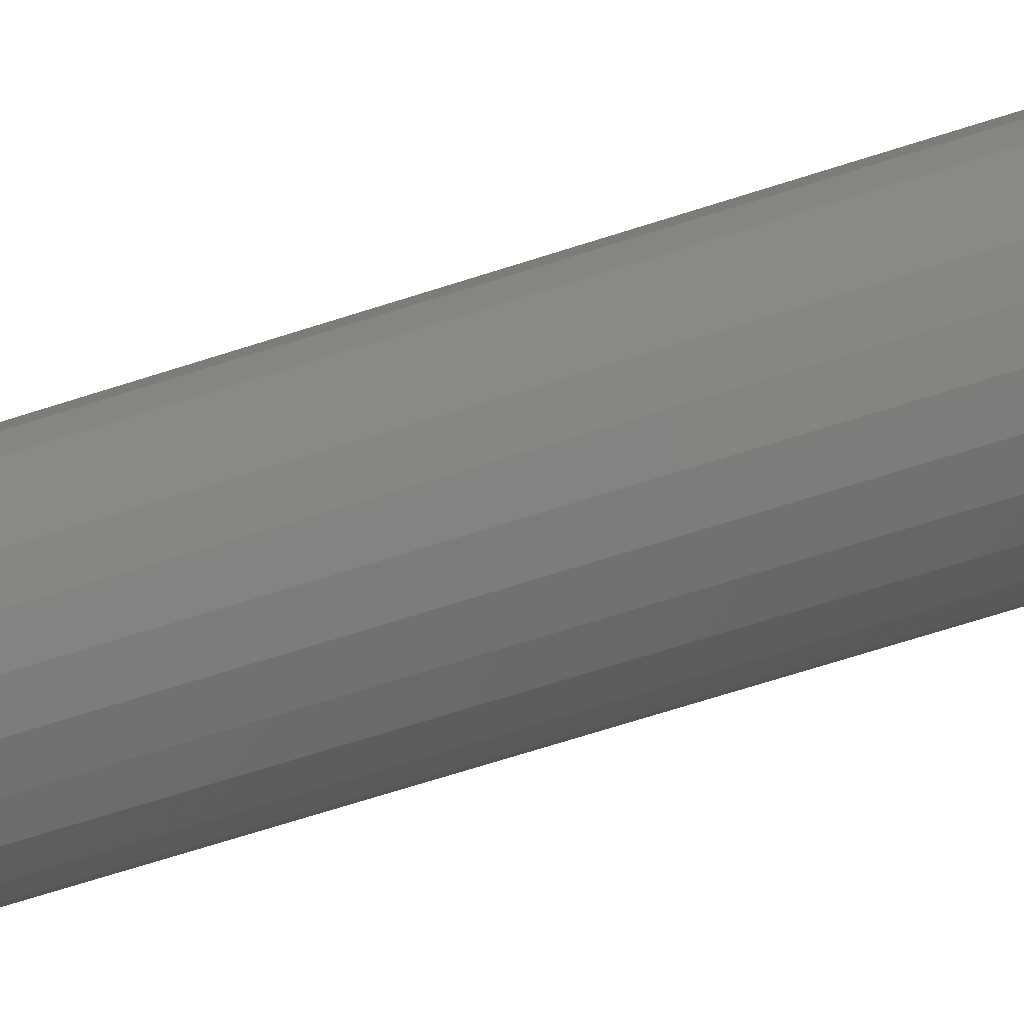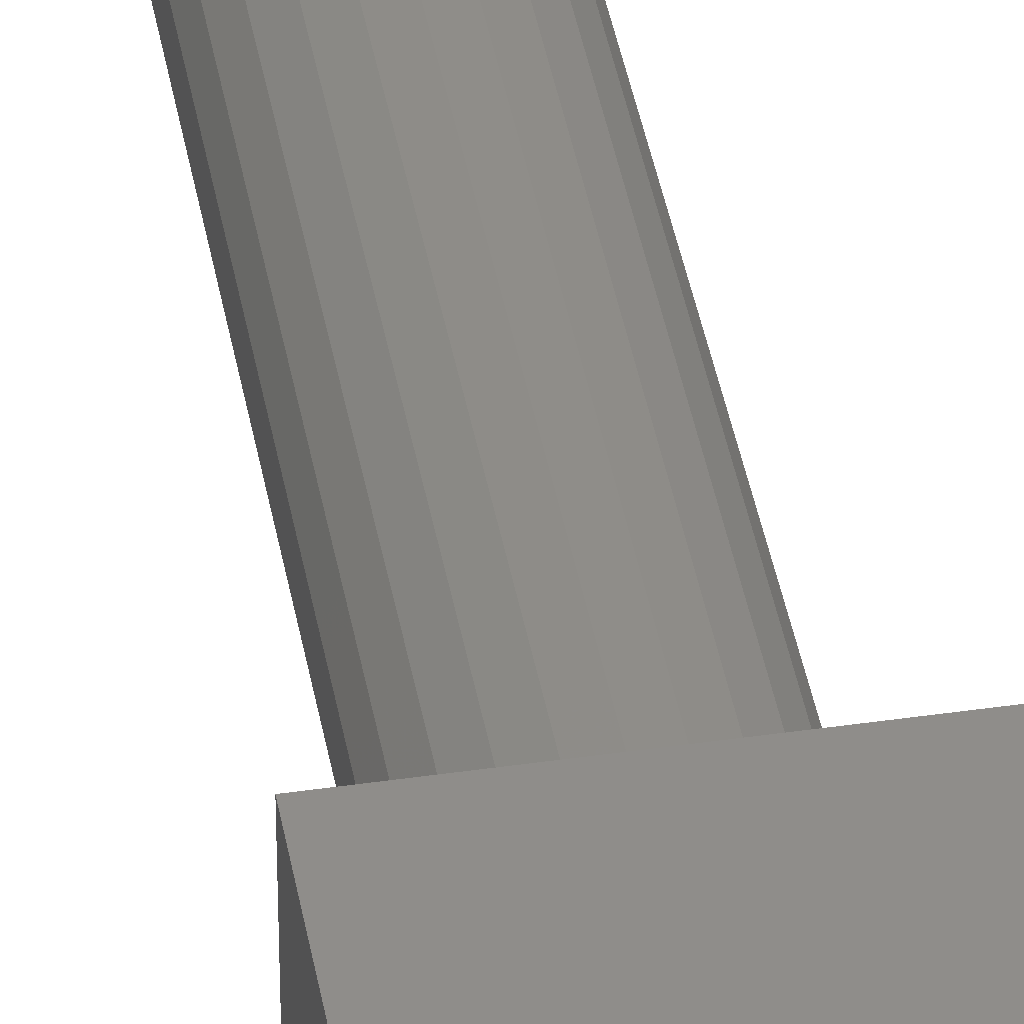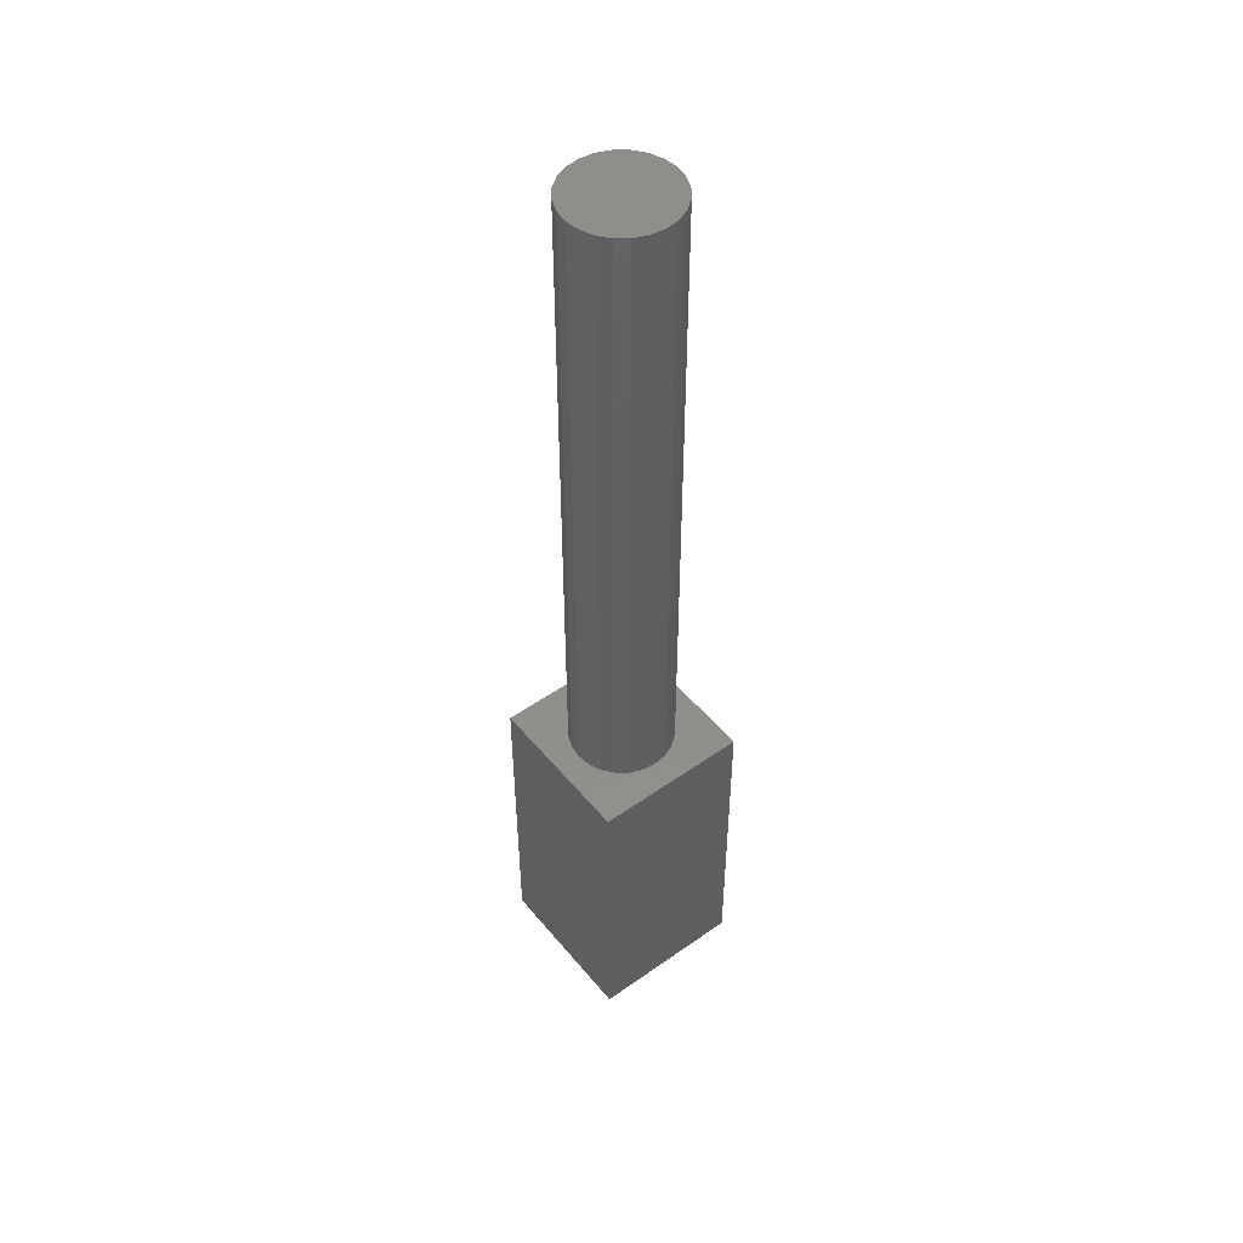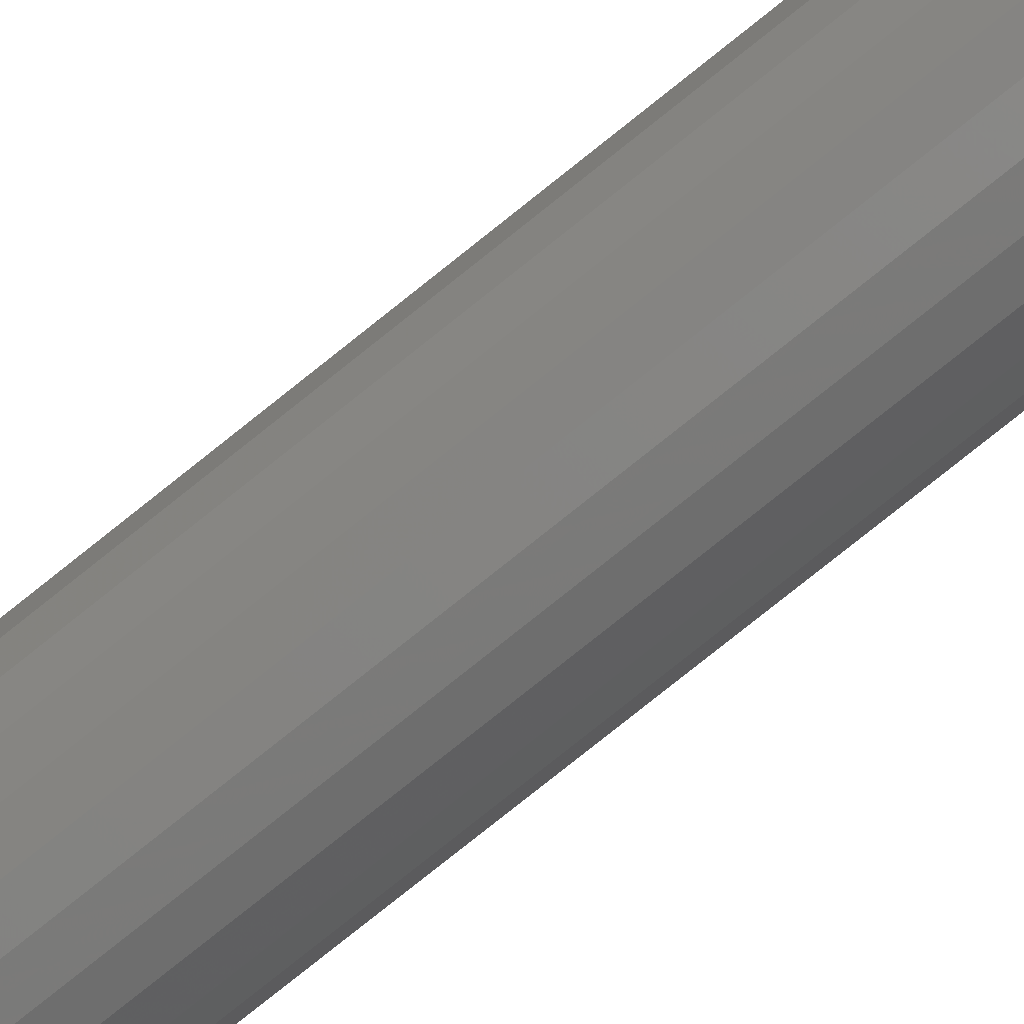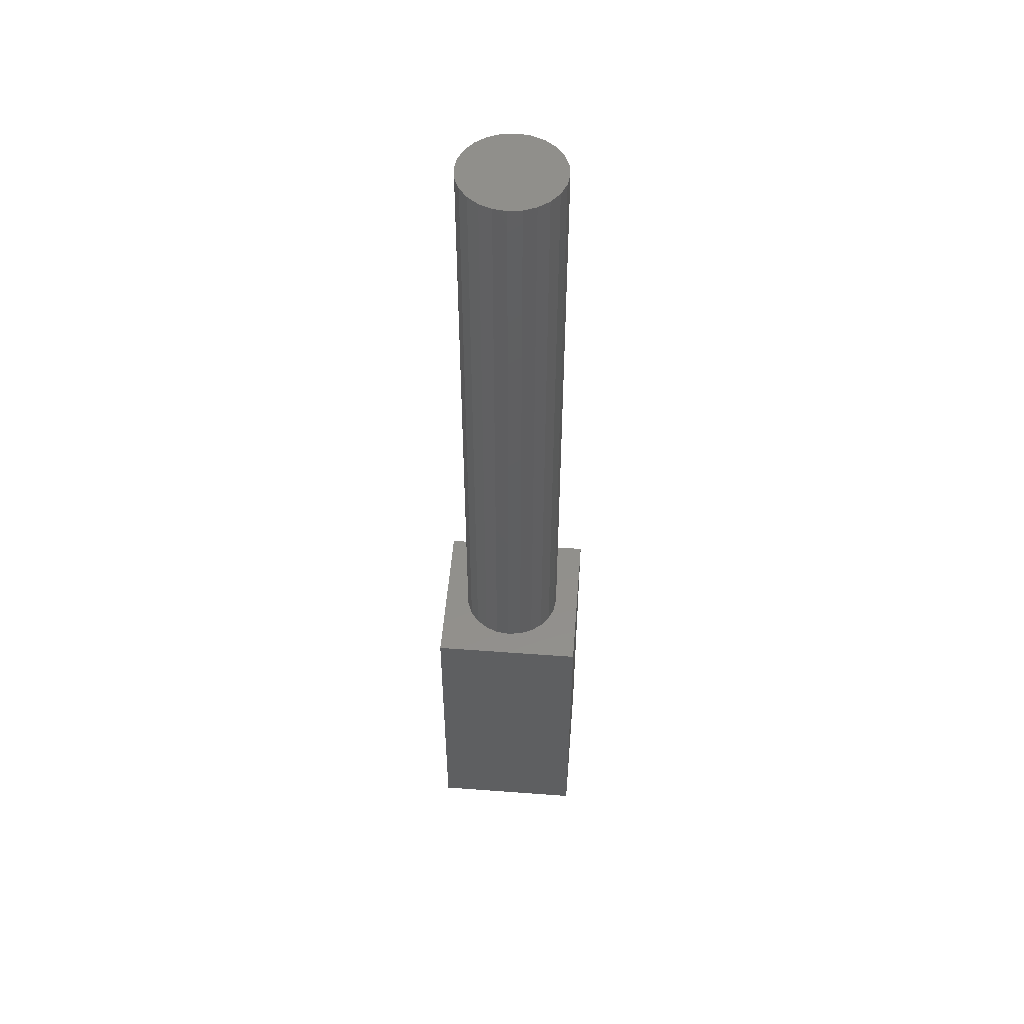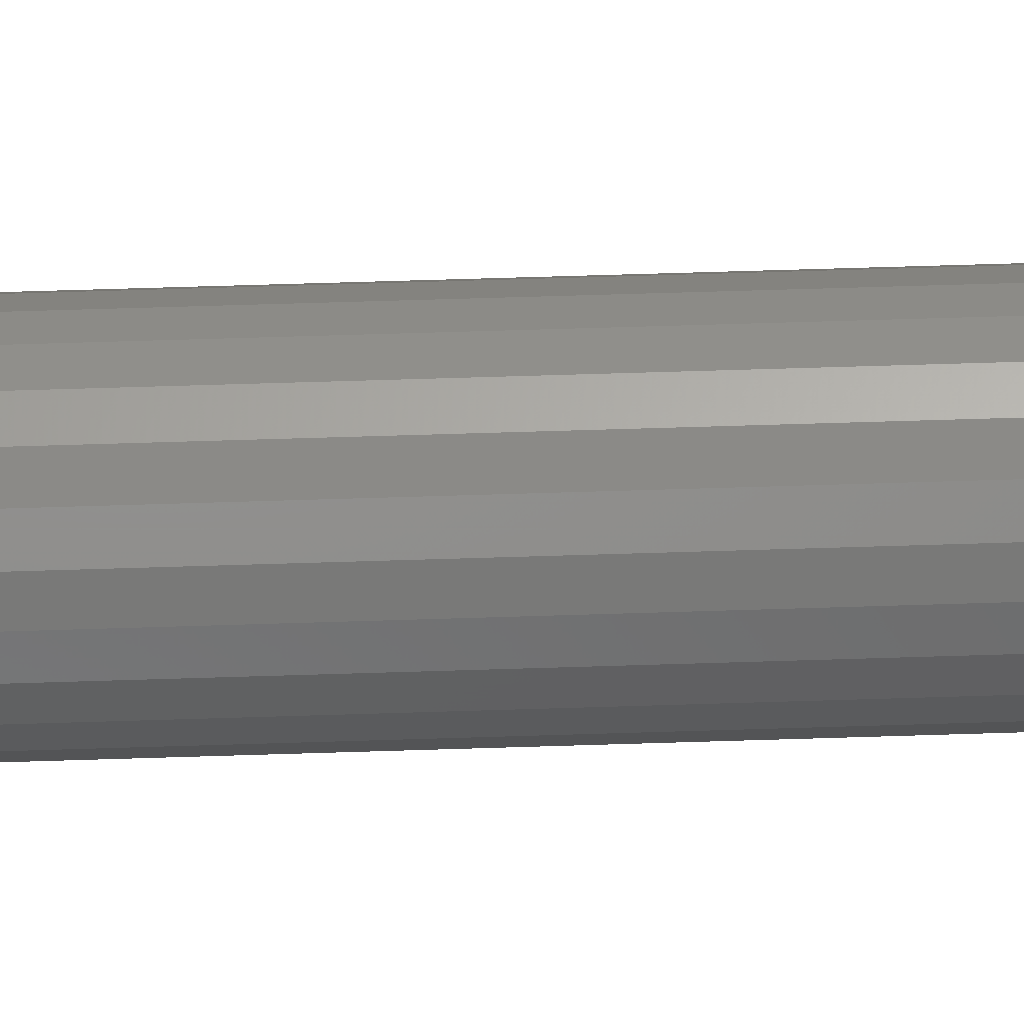
<metadata>
{"format":"stl","ext":"stl","renderer":"f3d","projection":"perspective","resolution":1024,"background":"white","views":[{"elev":-56.3,"azim":-70.2,"up":"+Y"},{"elev":41.5,"azim":170.0,"up":"+Y"},{"elev":49.7,"azim":-37.9,"up":"+Z"},{"elev":-78.9,"azim":128.6,"up":"+Y"},{"elev":51.7,"azim":4.6,"up":"+Z"},{"elev":55.7,"azim":-92.0,"up":"+Y"}]}
</metadata>
<code>
# stl→obj: 58 verts, 112 faces
v 55.71 6.096 0
v 49.71 0 0
v 49.71 6.096 0
v 55.71 0 0
v 49.71 0 12.7
v 51.27 1.611 12.7
v 49.71 3.048 12.7
v 51.69 1.288 12.7
v 52.18 1.085 12.7
v 55.71 0 12.7
v 50.95 2.032 12.7
v 50.75 2.522 12.7
v 50.68 3.048 12.7
v 52.71 1.016 12.7
v 53.24 1.085 12.7
v 53.73 1.288 12.7
v 54.15 1.611 12.7
v 54.47 2.032 12.7
v 54.67 2.522 12.7
v 54.74 3.048 12.7
v 55.71 3.048 12.7
v 49.71 6.096 12.7
v 55.71 6.096 12.7
v 50.75 3.574 12.7
v 50.95 4.064 12.7
v 51.27 4.485 12.7
v 51.69 4.808 12.7
v 52.18 5.011 12.7
v 52.71 5.08 12.7
v 53.24 5.011 12.7
v 53.73 4.808 12.7
v 54.15 4.485 12.7
v 54.47 4.064 12.7
v 54.67 3.574 12.7
v 50.75 2.522 38.1
v 50.75 3.574 38.1
v 50.68 3.048 38.1
v 50.95 2.032 38.1
v 50.95 4.064 38.1
v 51.27 1.611 38.1
v 51.27 4.485 38.1
v 51.69 4.808 38.1
v 51.69 1.288 38.1
v 52.18 1.085 38.1
v 52.18 5.011 38.1
v 52.71 1.016 38.1
v 52.71 5.08 38.1
v 53.24 1.085 38.1
v 53.24 5.011 38.1
v 53.73 1.288 38.1
v 53.73 4.808 38.1
v 54.15 1.611 38.1
v 54.15 4.485 38.1
v 54.47 2.032 38.1
v 54.47 4.064 38.1
v 54.67 2.522 38.1
v 54.67 3.574 38.1
v 54.74 3.048 38.1
f 1 2 3
f 2 1 4
f 5 6 7
f 6 5 8
f 8 5 9
f 9 5 10
f 7 6 11
f 7 11 12
f 7 12 13
f 9 10 14
f 14 10 15
f 15 10 16
f 16 10 17
f 17 10 18
f 18 10 19
f 19 10 20
f 20 10 21
f 10 2 4
f 2 10 5
f 7 2 5
f 2 7 3
f 3 7 22
f 22 1 3
f 1 22 23
f 1 10 4
f 10 1 21
f 21 1 23
f 13 22 7
f 22 13 24
f 22 24 25
f 22 25 26
f 22 26 27
f 22 27 28
f 22 28 23
f 23 28 29
f 23 29 30
f 23 30 31
f 23 31 32
f 23 32 33
f 23 33 34
f 23 34 20
f 23 20 21
f 35 36 37
f 36 35 38
f 36 38 39
f 39 38 40
f 39 40 41
f 41 40 42
f 42 40 43
f 42 43 44
f 42 44 45
f 45 44 46
f 45 46 47
f 47 46 48
f 47 48 49
f 49 48 50
f 49 50 51
f 51 50 52
f 51 52 53
f 53 52 54
f 53 54 55
f 55 54 56
f 55 56 57
f 57 56 58
f 20 56 19
f 56 20 58
f 34 58 20
f 58 34 57
f 33 57 34
f 57 33 55
f 32 55 33
f 55 32 53
f 51 32 31
f 32 51 53
f 49 31 30
f 31 49 51
f 47 30 29
f 30 47 49
f 45 29 28
f 29 45 47
f 42 28 27
f 28 42 45
f 41 27 26
f 27 41 42
f 41 25 39
f 25 41 26
f 39 24 36
f 24 39 25
f 36 13 37
f 13 36 24
f 37 12 35
f 12 37 13
f 35 11 38
f 11 35 12
f 38 6 40
f 6 38 11
f 43 6 8
f 6 43 40
f 44 8 9
f 8 44 43
f 46 9 14
f 9 46 44
f 48 14 15
f 14 48 46
f 50 15 16
f 15 50 48
f 52 16 17
f 16 52 50
f 18 52 17
f 52 18 54
f 19 54 18
f 54 19 56

</code>
